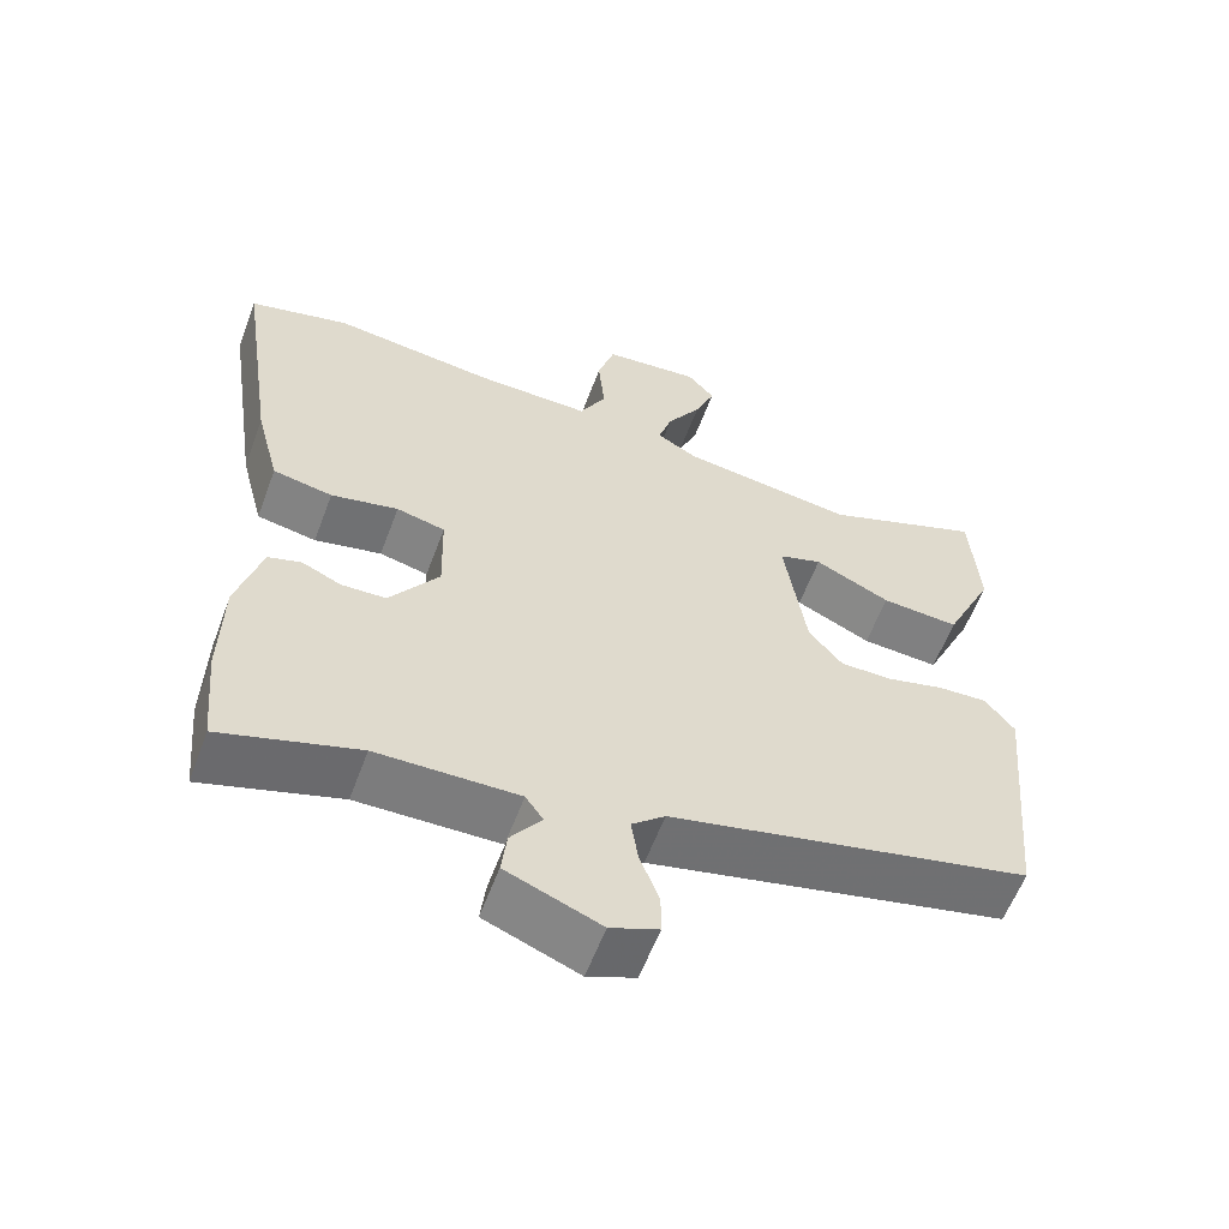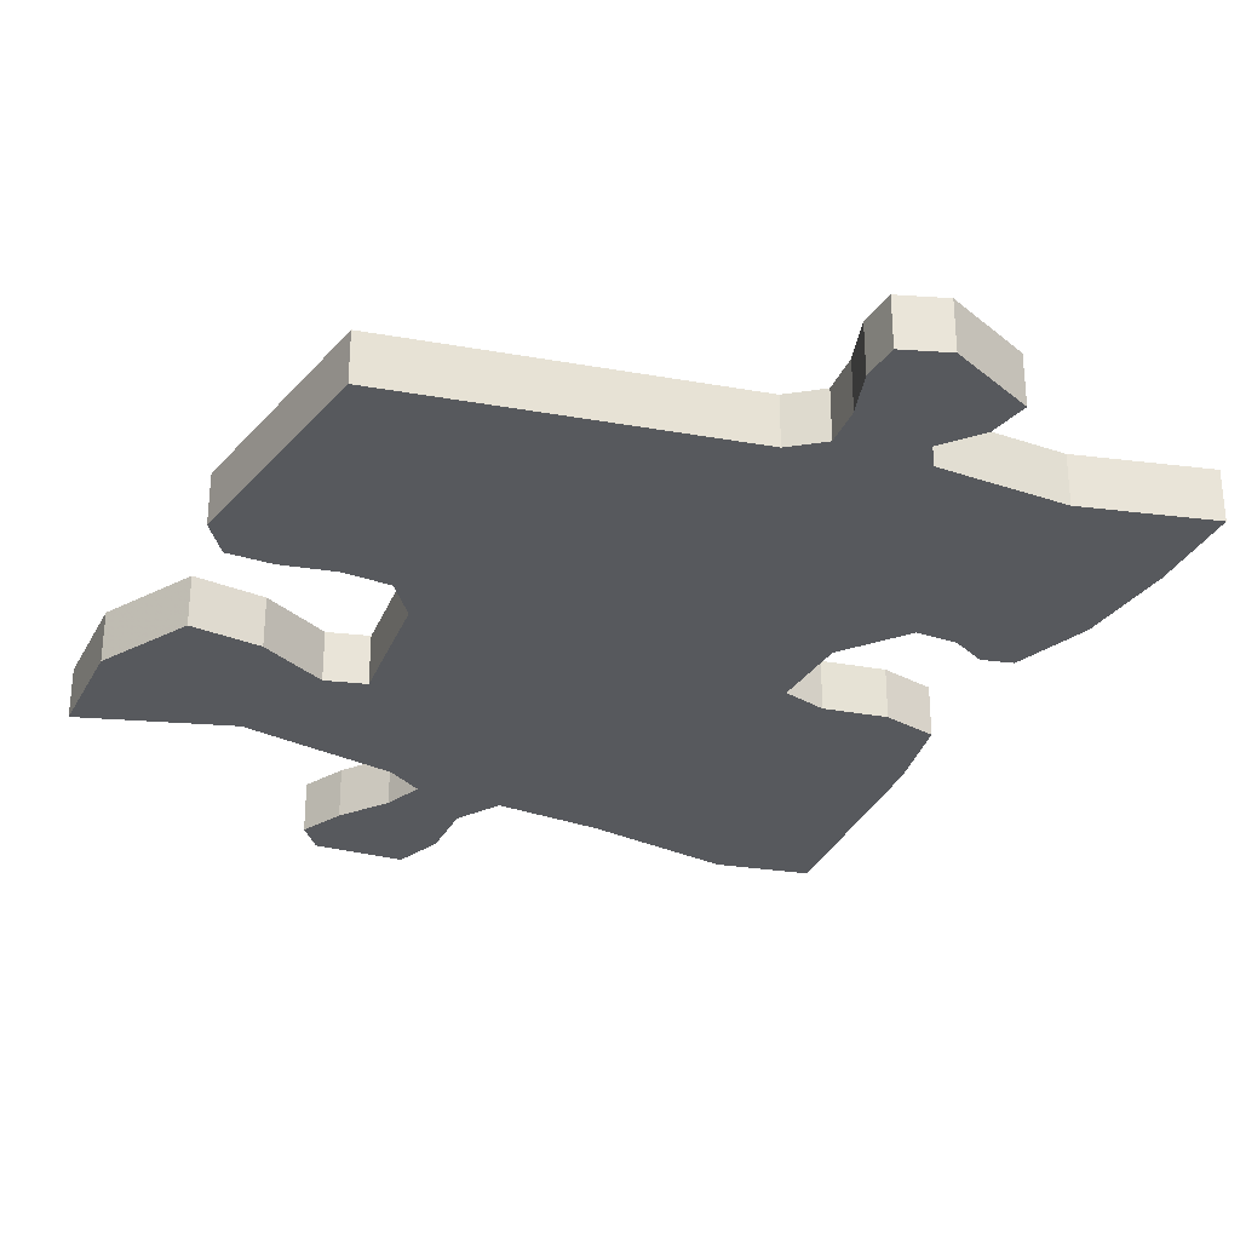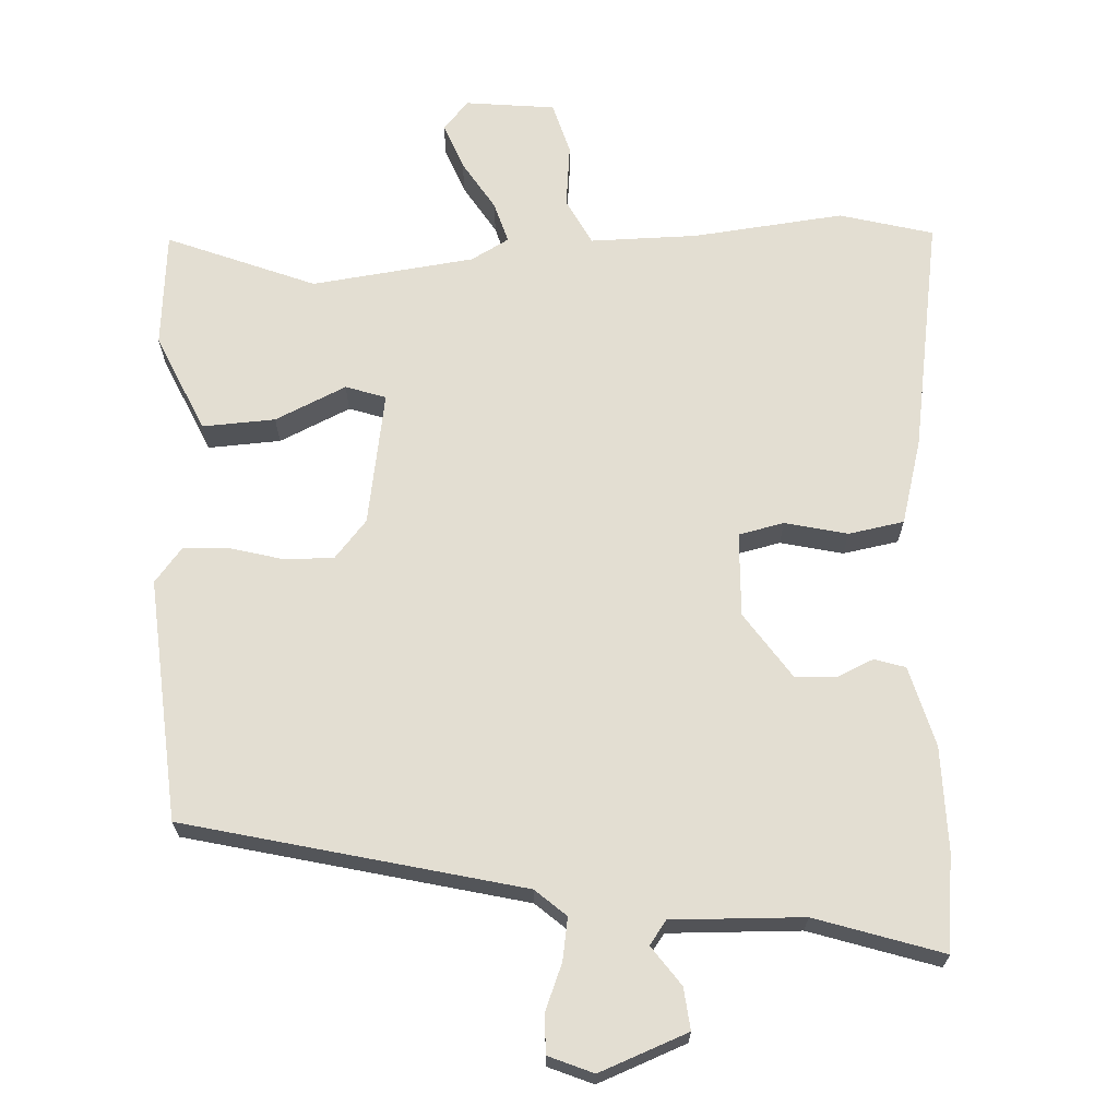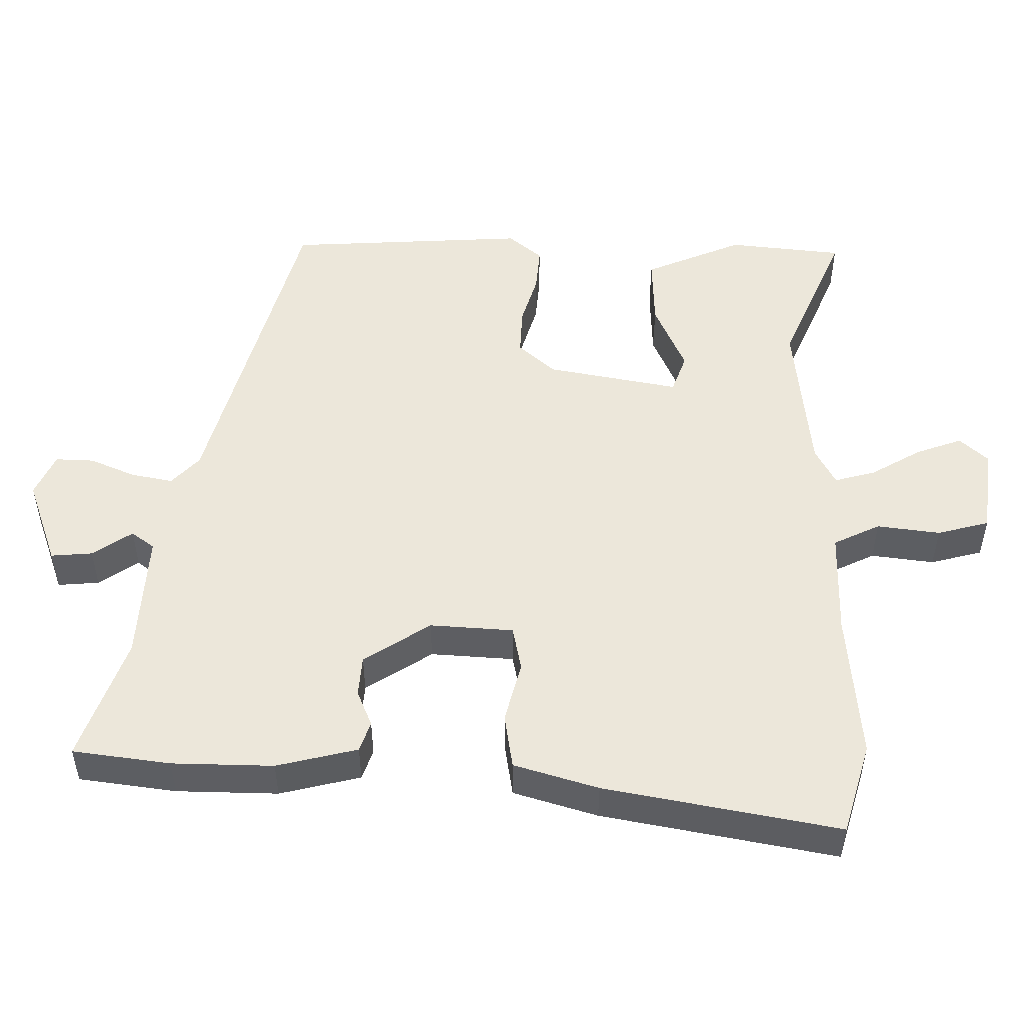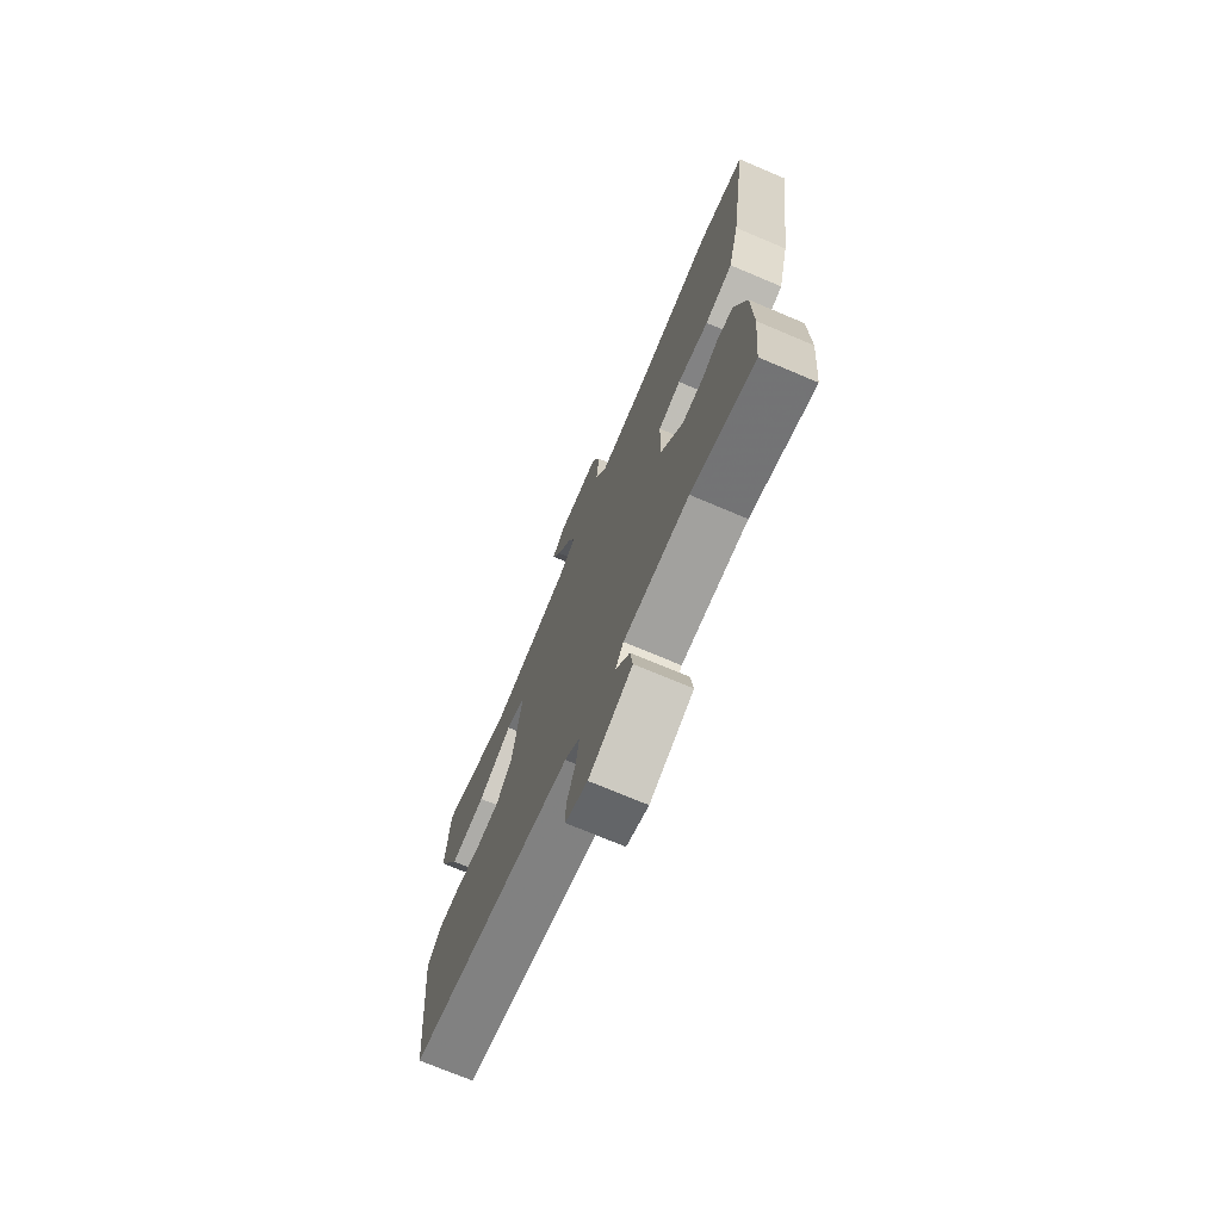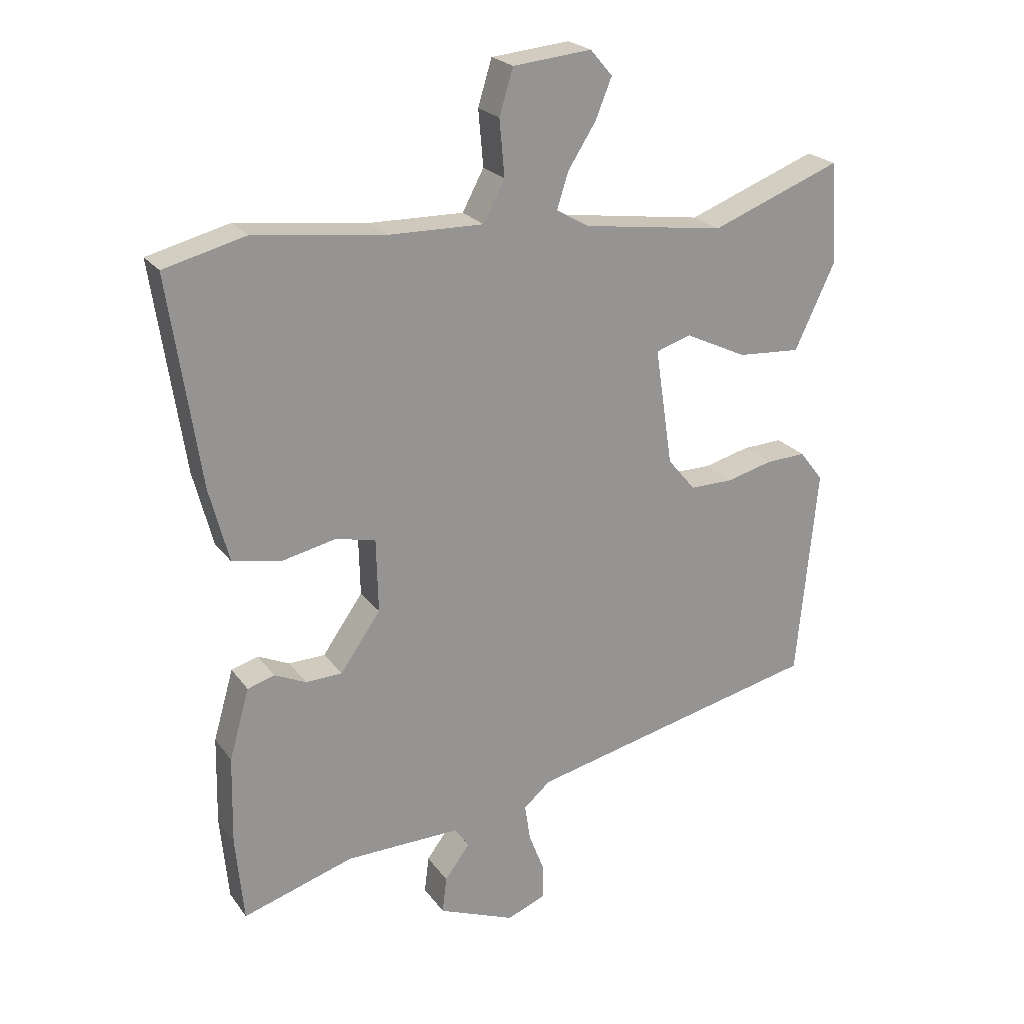
<metadata>
{"format":"obj","ext":"obj","renderer":"f3d","projection":"perspective","resolution":1024,"background":"white","views":[{"elev":-59.1,"azim":-20.4,"up":"+Z"},{"elev":-29.7,"azim":152.3,"up":"+Y"},{"elev":67.5,"azim":178.0,"up":"+Y"},{"elev":50.7,"azim":-87.2,"up":"+Y"},{"elev":-72.9,"azim":-112.9,"up":"+Z"},{"elev":22.8,"azim":-26.5,"up":"+Z"}]}
</metadata>
<code>
v 0.503 0.07 -0.357
v 0.035 0.07 -0.464
v -0.008 0.07 -0.501
v 0.001 0.07 -0.56
v 0.026 0.07 -0.625
v 0.026 0.07 -0.679
v -0.036 0.07 -0.704
v -0.158 0.07 -0.655
v -0.151 0.07 -0.597
v -0.111 0.07 -0.543
v -0.134 0.07 -0.51
v -0.317 0.07 -0.513
v -0.494 0.07 -0.568
v -0.507 0.07 -0.431
v -0.504 0.07 -0.289
v -0.472 0.07 -0.177
v -0.429 0.07 -0.164
v -0.379 0.07 -0.187
v -0.321 0.07 -0.185
v -0.257 0.07 -0.094
v -0.26 0.07 0.023
v -0.323 0.07 0.038
v -0.41 0.07 0.019
v -0.487 0.07 0.034
v -0.518 0.07 0.153
v -0.567 0.07 0.483
v -0.437 0.07 0.516
v -0.227 0.07 0.49
v -0.078 0.07 0.487
v -0.044 0.07 0.551
v -0.052 0.07 0.64
v -0.03 0.07 0.712
v 0.095 0.07 0.724
v 0.13 0.07 0.683
v 0.104 0.07 0.619
v 0.06 0.07 0.55
v 0.042 0.07 0.493
v 0.094 0.07 0.463
v 0.32 0.07 0.431
v 0.527 0.07 0.51
v 0.538 0.07 0.348
v 0.474 0.07 0.212
v 0.373 0.07 0.219
v 0.275 0.07 0.266
v 0.219 0.07 0.248
v 0.247 0.07 0.061
v 0.291 0.07 0.008
v 0.359 0.07 0.008
v 0.433 0.07 0.027
v 0.497 0.07 0.03
v 0.535 0.07 -0.019
v 0.503 0 -0.357
v 0.035 0 -0.464
v -0.008 0 -0.501
v 0.001 0 -0.56
v 0.026 0 -0.625
v 0.026 0 -0.679
v -0.036 0 -0.704
v -0.158 0 -0.655
v -0.151 0 -0.597
v -0.111 0 -0.543
v -0.134 0 -0.51
v -0.317 0 -0.513
v -0.494 0 -0.568
v -0.507 0 -0.431
v -0.504 0 -0.289
v -0.472 0 -0.177
v -0.429 0 -0.164
v -0.379 0 -0.187
v -0.321 0 -0.185
v -0.257 0 -0.094
v -0.26 0 0.023
v -0.323 0 0.038
v -0.41 0 0.019
v -0.487 0 0.034
v -0.518 0 0.153
v -0.567 0 0.483
v -0.437 0 0.516
v -0.227 0 0.49
v -0.078 0 0.487
v -0.044 0 0.551
v -0.052 0 0.64
v -0.03 0 0.712
v 0.095 0 0.724
v 0.13 0 0.683
v 0.104 0 0.619
v 0.06 0 0.55
v 0.042 0 0.493
v 0.094 0 0.463
v 0.32 0 0.431
v 0.527 0 0.51
v 0.538 0 0.348
v 0.474 0 0.212
v 0.373 0 0.219
v 0.275 0 0.266
v 0.219 0 0.248
v 0.247 0 0.061
v 0.291 0 0.008
v 0.359 0 0.008
v 0.433 0 0.027
v 0.497 0 0.03
v 0.535 0 -0.019
f 48 49 50 51
f 47 48 51 1
f 46 47 1 2
f 45 46 2 3
f 41 42 43 44
f 39 40 41 44
f 38 39 44 45
f 37 38 45 3
f 33 34 35 36
f 33 36 37
f 30 31 32 33
f 29 30 33 37
f 25 26 27 28
f 25 28 29
f 22 23 24 25
f 21 22 25 29
f 20 21 29 37
f 15 16 17 18
f 15 18 19
f 12 13 14 15
f 11 12 15 19
f 10 11 19 20
f 8 9 10
f 7 8 10
f 4 5 6 7
f 3 4 7 10
f 3 10 20 37
f 102 101 100 99
f 52 102 99 98
f 53 52 98 97
f 54 53 97 96
f 95 94 93 92
f 95 92 91 90
f 96 95 90 89
f 54 96 89 88
f 87 86 85 84
f 88 87 84
f 84 83 82 81
f 88 84 81 80
f 79 78 77 76
f 80 79 76
f 76 75 74 73
f 80 76 73 72
f 88 80 72 71
f 69 68 67 66
f 70 69 66
f 66 65 64 63
f 70 66 63 62
f 71 70 62 61
f 61 60 59
f 61 59 58
f 58 57 56 55
f 61 58 55 54
f 88 71 61 54
f 1 52 53 2
f 2 53 54 3
f 3 54 55 4
f 4 55 56 5
f 5 56 57 6
f 6 57 58 7
f 7 58 59 8
f 8 59 60 9
f 9 60 61 10
f 10 61 62 11
f 11 62 63 12
f 12 63 64 13
f 13 64 65 14
f 14 65 66 15
f 15 66 67 16
f 16 67 68 17
f 17 68 69 18
f 18 69 70 19
f 19 70 71 20
f 20 71 72 21
f 21 72 73 22
f 22 73 74 23
f 23 74 75 24
f 24 75 76 25
f 25 76 77 26
f 26 77 78 27
f 27 78 79 28
f 28 79 80 29
f 29 80 81 30
f 30 81 82 31
f 31 82 83 32
f 32 83 84 33
f 33 84 85 34
f 34 85 86 35
f 35 86 87 36
f 36 87 88 37
f 37 88 89 38
f 38 89 90 39
f 39 90 91 40
f 40 91 92 41
f 41 92 93 42
f 42 93 94 43
f 43 94 95 44
f 44 95 96 45
f 45 96 97 46
f 46 97 98 47
f 47 98 99 48
f 48 99 100 49
f 49 100 101 50
f 50 101 102 51
f 51 102 52 1

</code>
